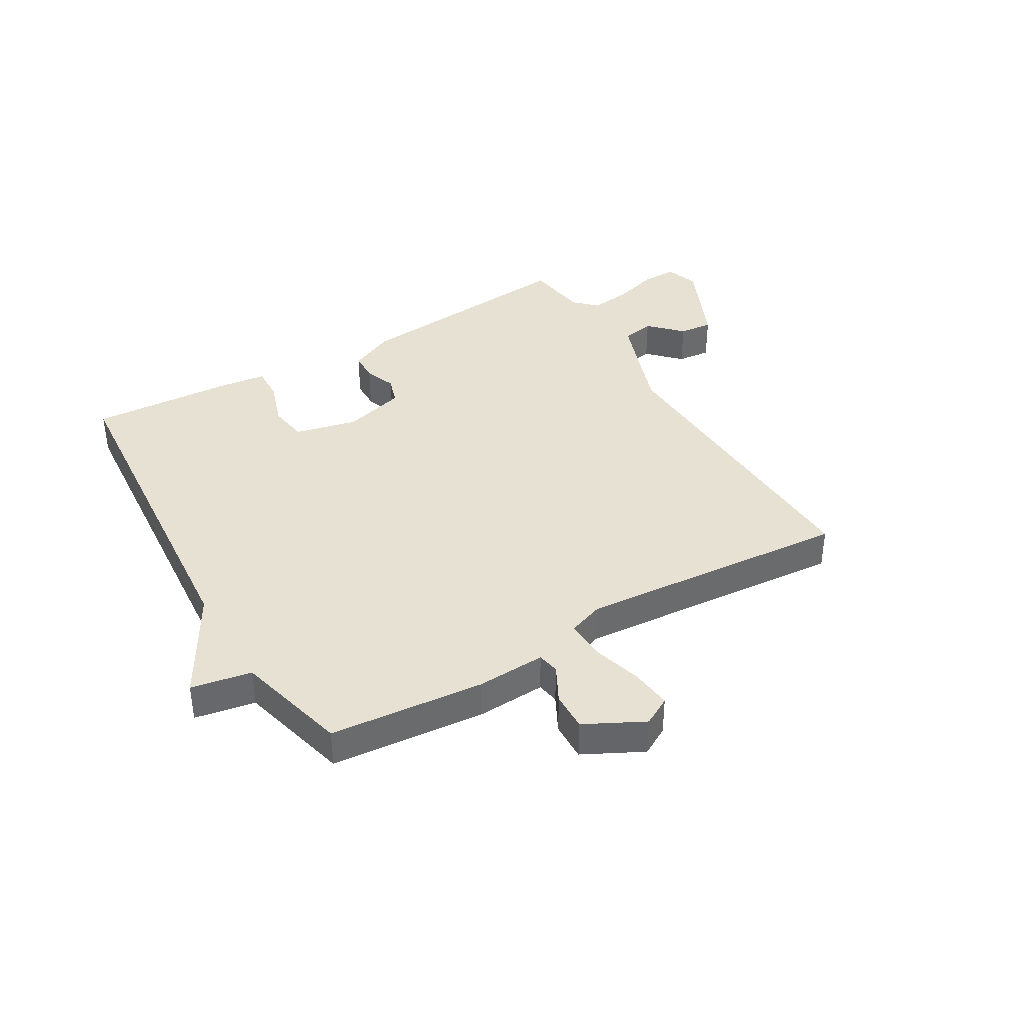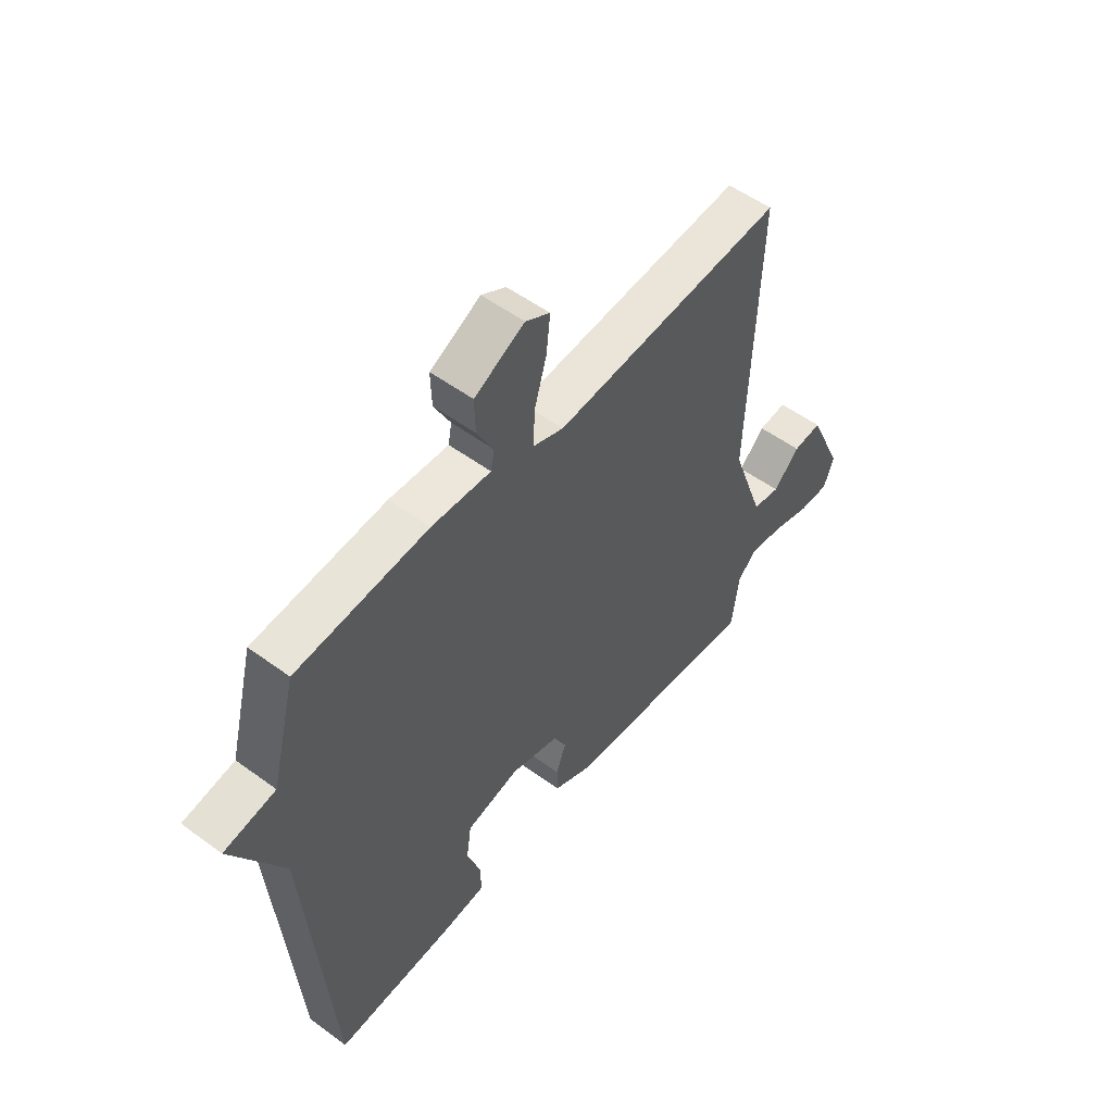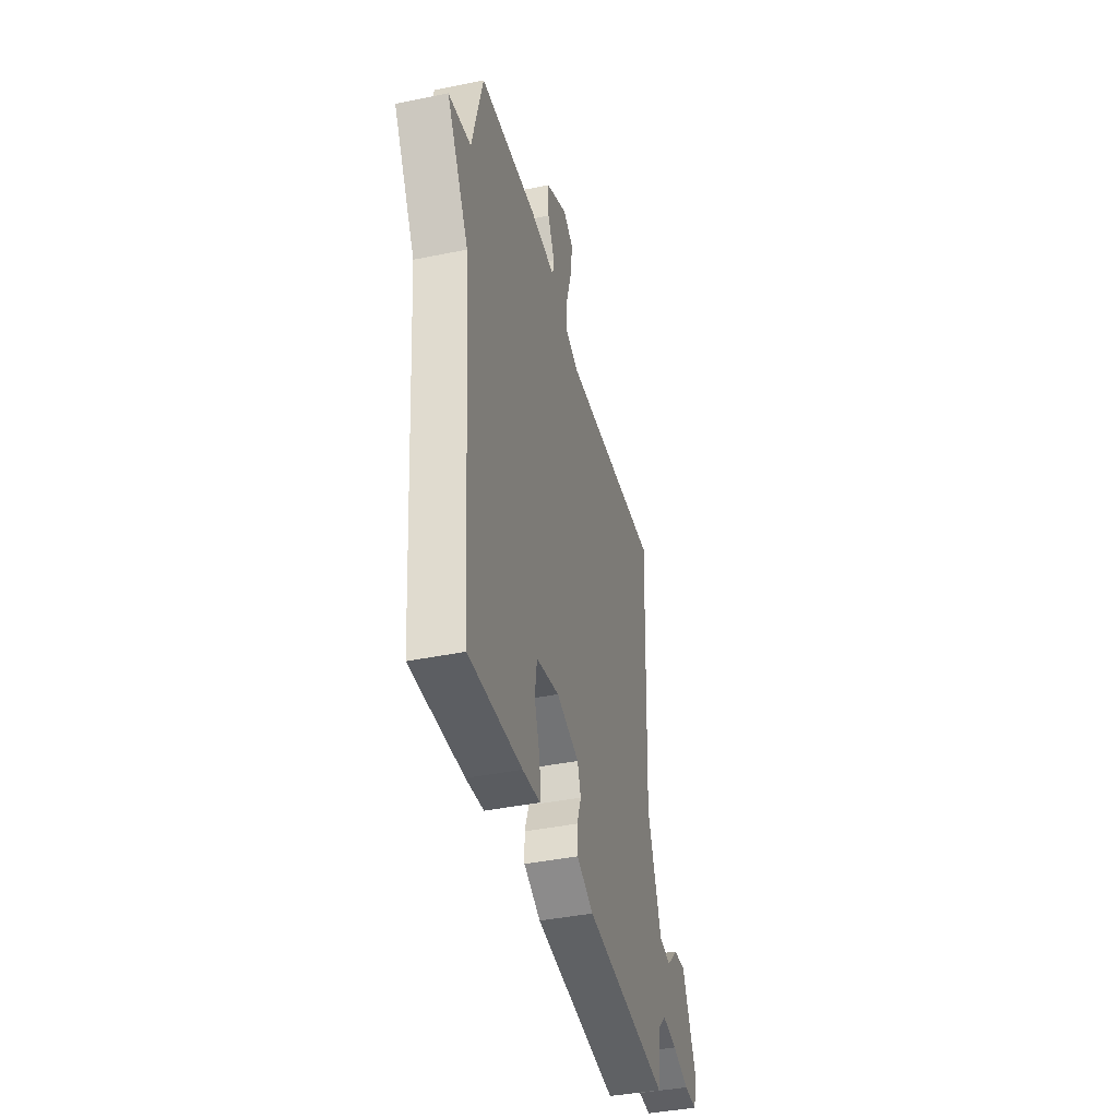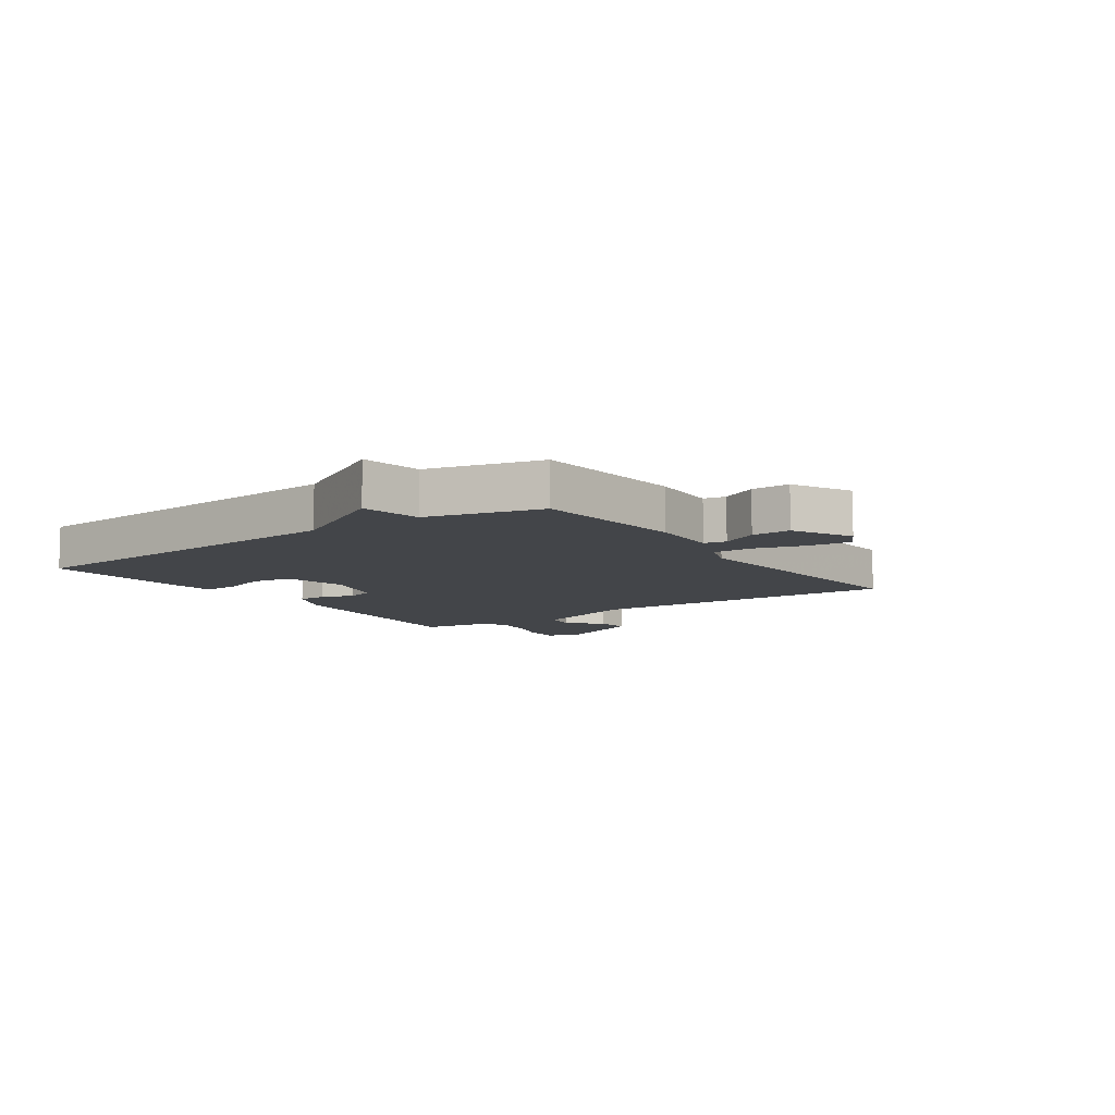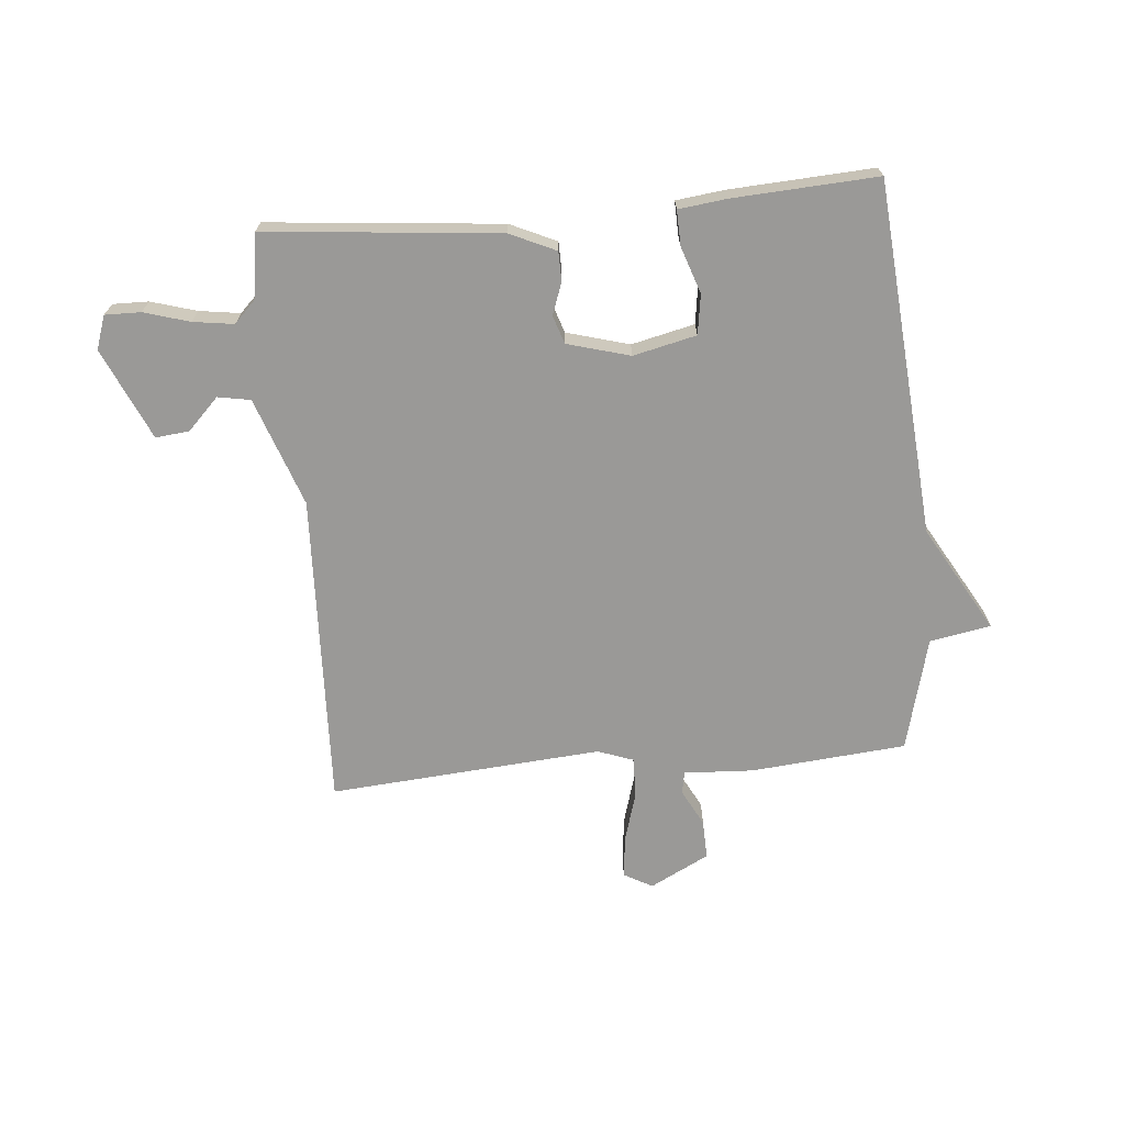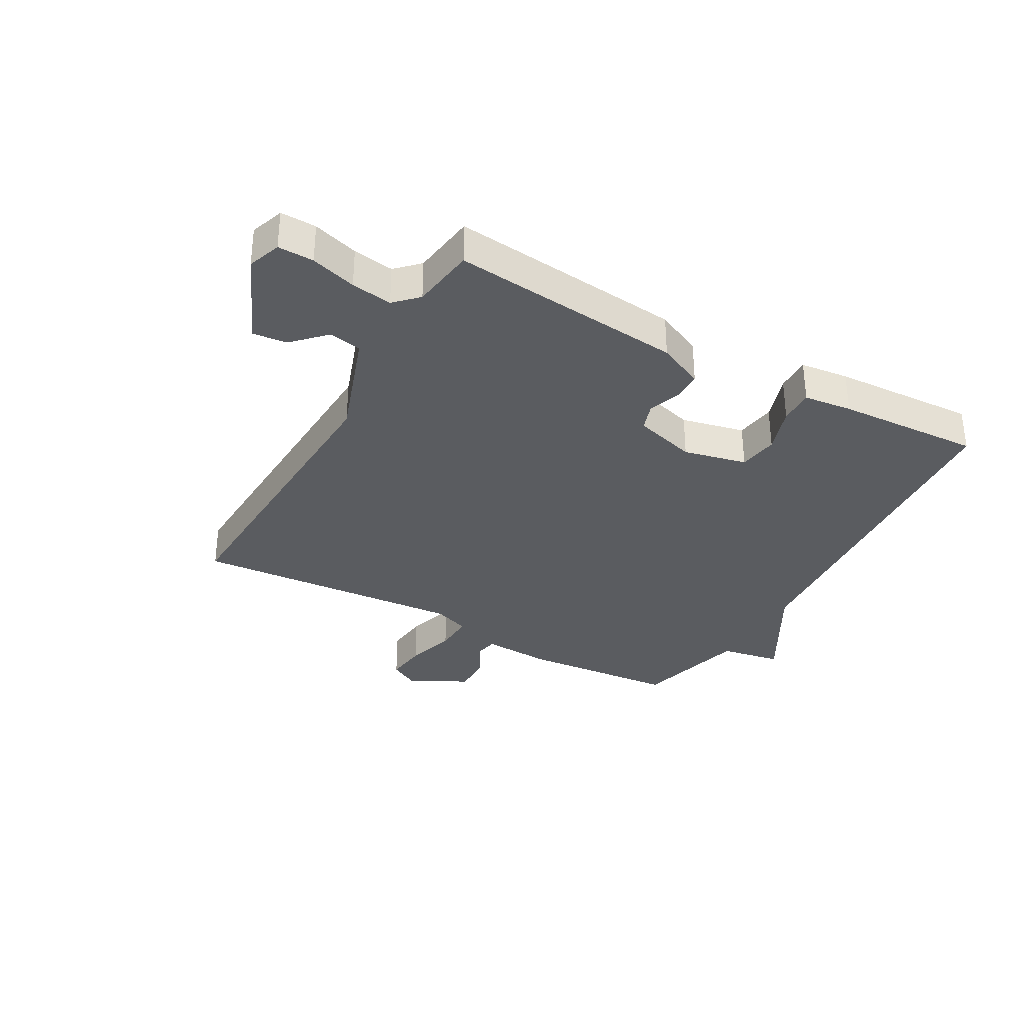
<metadata>
{"format":"obj","ext":"obj","renderer":"f3d","projection":"perspective","resolution":1024,"background":"white","views":[{"elev":38.8,"azim":-30.5,"up":"+Y"},{"elev":53.3,"azim":-51.8,"up":"+Z"},{"elev":-41.0,"azim":-76.0,"up":"+Z"},{"elev":-8.7,"azim":-55.1,"up":"+Y"},{"elev":-68.9,"azim":-174.9,"up":"+Y"},{"elev":-33.6,"azim":150.5,"up":"+Y"}]}
</metadata>
<code>
v -0.5 0.07 -0.5
v -0.55 0.07 0.105
v -0.654 0.07 0.286
v -0.55 0.07 0.305
v -0.5 0.07 0.5
v -0.234 0.07 0.524
v -0.115 0.07 0.518
v -0.108 0.07 0.556
v -0.141 0.07 0.619
v -0.143 0.07 0.686
v -0.042 0.07 0.738
v 0.007 0.07 0.711
v -0.001 0.07 0.639
v -0.026 0.07 0.554
v -0.028 0.07 0.485
v 0.033 0.07 0.463
v 0.5 0.07 0.5
v 0.479 0.07 -0.038
v 0.545 0.07 -0.224
v 0.601 0.07 -0.234
v 0.654 0.07 -0.18
v 0.712 0.07 -0.174
v 0.782 0.07 -0.33
v 0.762 0.07 -0.387
v 0.701 0.07 -0.386
v 0.623 0.07 -0.363
v 0.553 0.07 -0.353
v 0.515 0.07 -0.391
v 0.5 0.07 -0.5
v 0.101 0.07 -0.462
v 0.022 0.07 -0.426
v 0.021 0.07 -0.376
v 0.041 0.07 -0.321
v 0.025 0.07 -0.273
v -0.082 0.07 -0.243
v -0.19 0.07 -0.268
v -0.2 0.07 -0.336
v -0.173 0.07 -0.416
v -0.171 0.07 -0.476
v -0.254 0.07 -0.486
v -0.5 0 -0.5
v -0.55 0 0.105
v -0.654 0 0.286
v -0.55 0 0.305
v -0.5 0 0.5
v -0.234 0 0.524
v -0.115 0 0.518
v -0.108 0 0.556
v -0.141 0 0.619
v -0.143 0 0.686
v -0.042 0 0.738
v 0.007 0 0.711
v -0.001 0 0.639
v -0.026 0 0.554
v -0.028 0 0.485
v 0.033 0 0.463
v 0.5 0 0.5
v 0.479 0 -0.038
v 0.545 0 -0.224
v 0.601 0 -0.234
v 0.654 0 -0.18
v 0.712 0 -0.174
v 0.782 0 -0.33
v 0.762 0 -0.387
v 0.701 0 -0.386
v 0.623 0 -0.363
v 0.553 0 -0.353
v 0.515 0 -0.391
v 0.5 0 -0.5
v 0.101 0 -0.462
v 0.022 0 -0.426
v 0.021 0 -0.376
v 0.041 0 -0.321
v 0.025 0 -0.273
v -0.082 0 -0.243
v -0.19 0 -0.268
v -0.2 0 -0.336
v -0.173 0 -0.416
v -0.171 0 -0.476
v -0.254 0 -0.486
f 40 1 2
f 39 40 2
f 38 39 2
f 37 38 2
f 2 3 4
f 37 2 4
f 36 37 4
f 5 6 7
f 4 5 7
f 36 4 7
f 35 36 7
f 34 35 7 8
f 33 34 8
f 31 32 33
f 30 31 33
f 29 30 33
f 28 29 33
f 27 28 33 8
f 26 27 8 9
f 24 25 26
f 23 24 26
f 22 23 26
f 21 22 26
f 20 21 26
f 19 20 26
f 19 26 9
f 16 17 18
f 15 16 18 19
f 12 13 14
f 11 12 14
f 10 11 14
f 9 10 14
f 9 14 15
f 9 15 19
f 42 41 80
f 42 80 79
f 42 79 78
f 42 78 77
f 44 43 42
f 44 42 77
f 44 77 76
f 47 46 45
f 47 45 44
f 47 44 76
f 47 76 75
f 48 47 75 74
f 48 74 73
f 73 72 71
f 73 71 70
f 73 70 69
f 73 69 68
f 48 73 68 67
f 49 48 67 66
f 66 65 64
f 66 64 63
f 66 63 62
f 66 62 61
f 66 61 60
f 66 60 59
f 49 66 59
f 58 57 56
f 59 58 56 55
f 54 53 52
f 54 52 51
f 54 51 50
f 54 50 49
f 55 54 49
f 59 55 49
f 1 41 42 2
f 2 42 43 3
f 3 43 44 4
f 4 44 45 5
f 5 45 46 6
f 6 46 47 7
f 7 47 48 8
f 8 48 49 9
f 9 49 50 10
f 10 50 51 11
f 11 51 52 12
f 12 52 53 13
f 13 53 54 14
f 14 54 55 15
f 15 55 56 16
f 16 56 57 17
f 17 57 58 18
f 18 58 59 19
f 19 59 60 20
f 20 60 61 21
f 21 61 62 22
f 22 62 63 23
f 23 63 64 24
f 24 64 65 25
f 25 65 66 26
f 26 66 67 27
f 27 67 68 28
f 28 68 69 29
f 29 69 70 30
f 30 70 71 31
f 31 71 72 32
f 32 72 73 33
f 33 73 74 34
f 34 74 75 35
f 35 75 76 36
f 36 76 77 37
f 37 77 78 38
f 38 78 79 39
f 39 79 80 40
f 40 80 41 1

</code>
